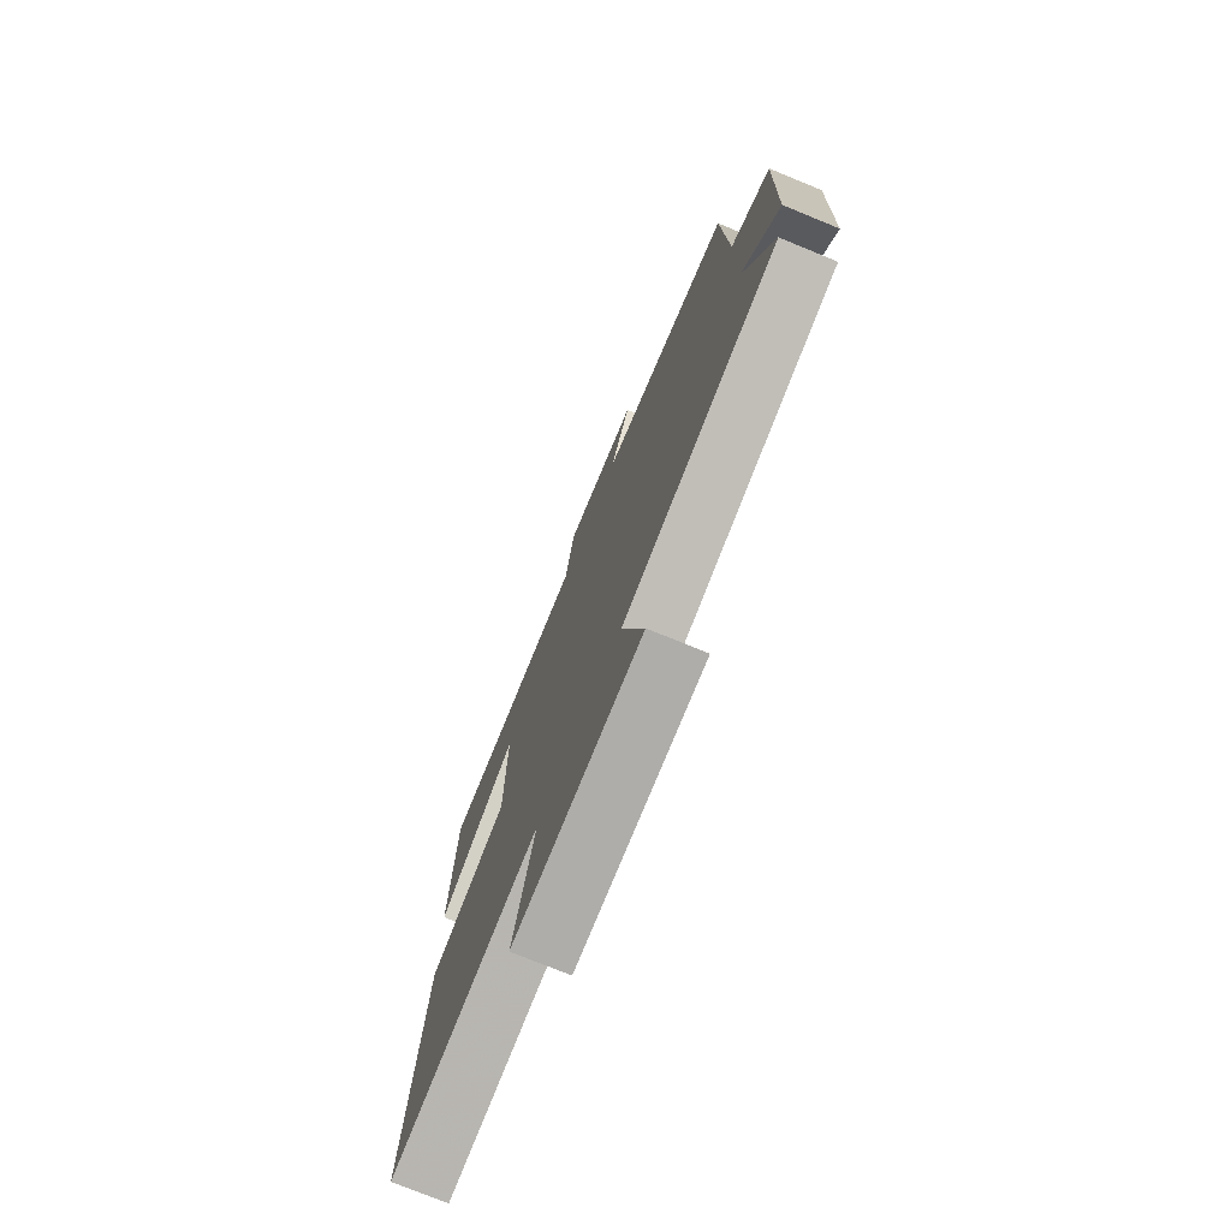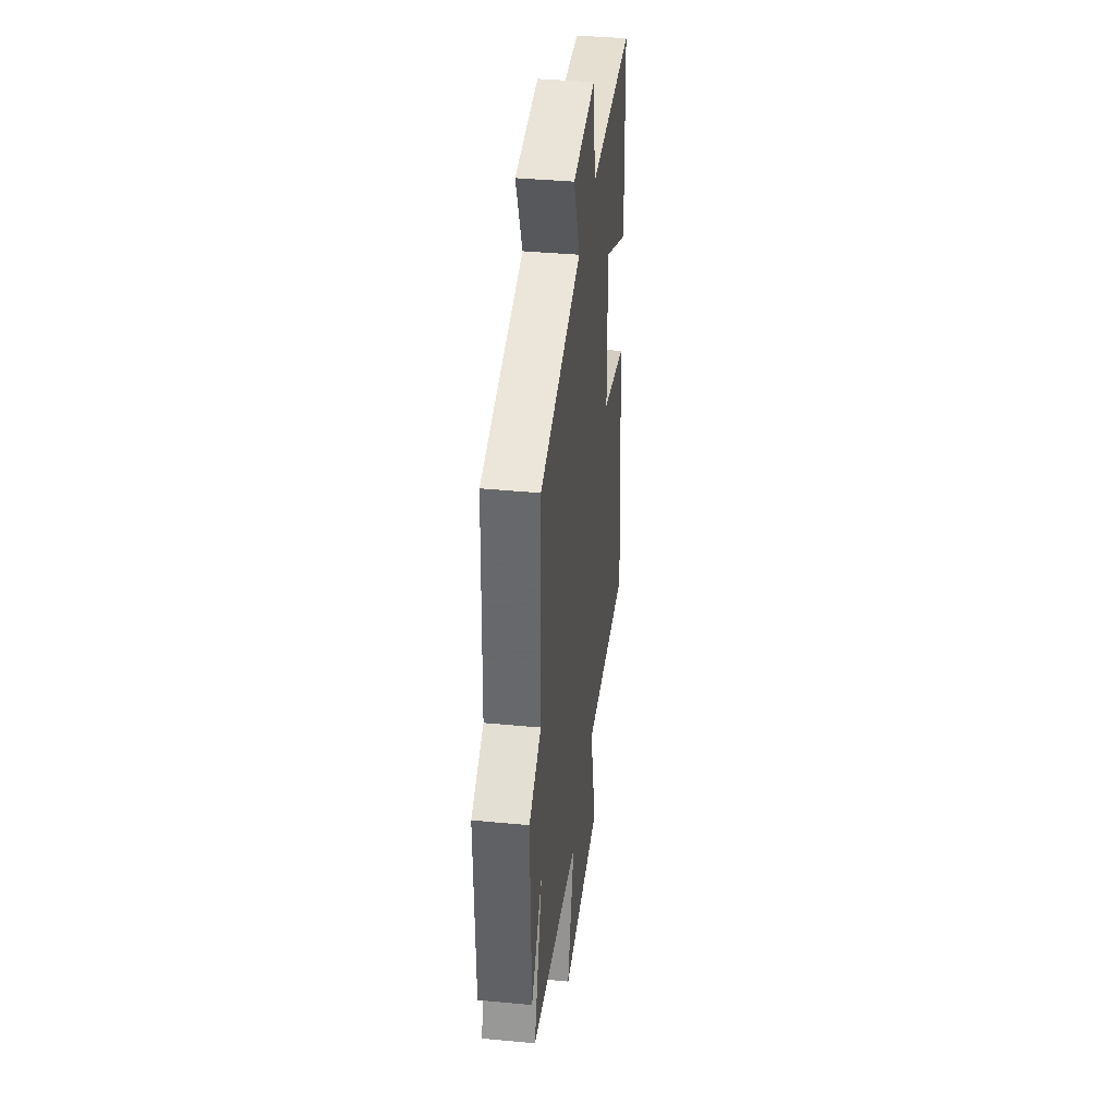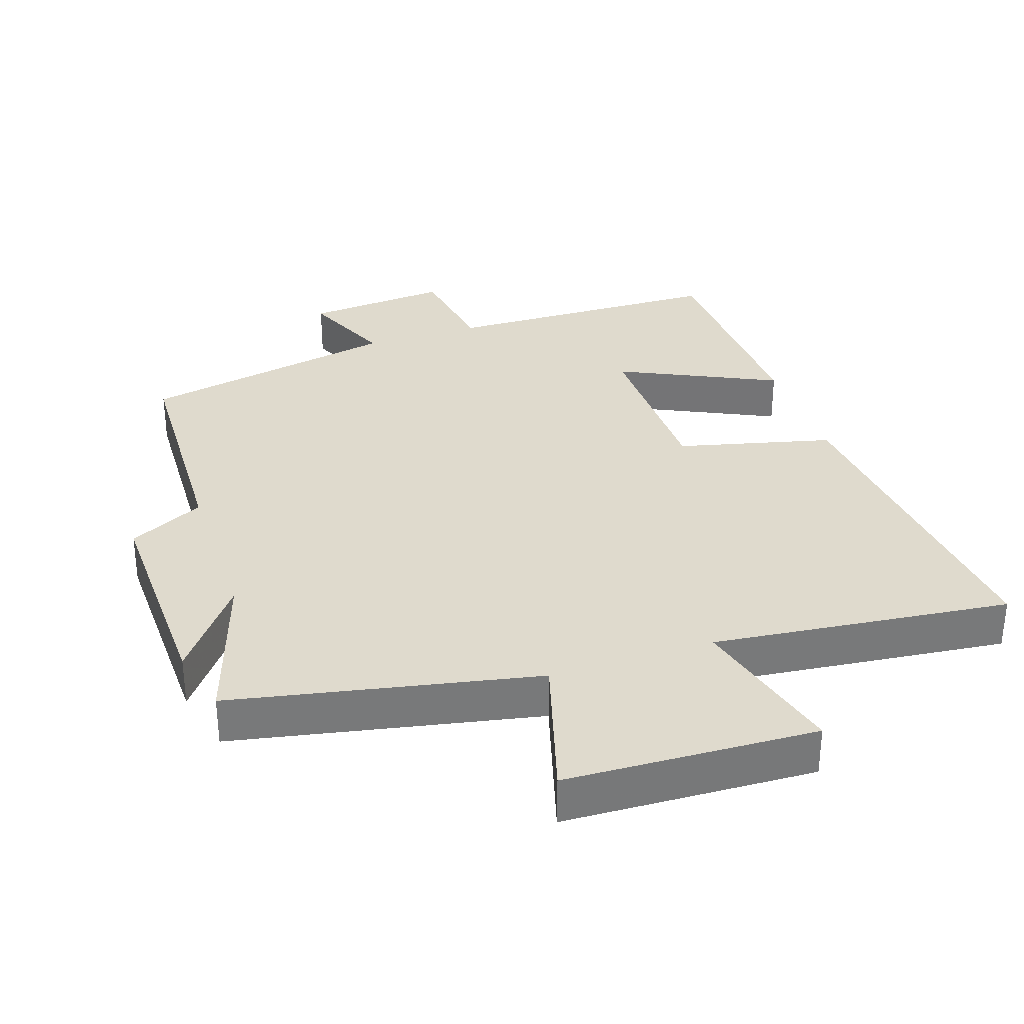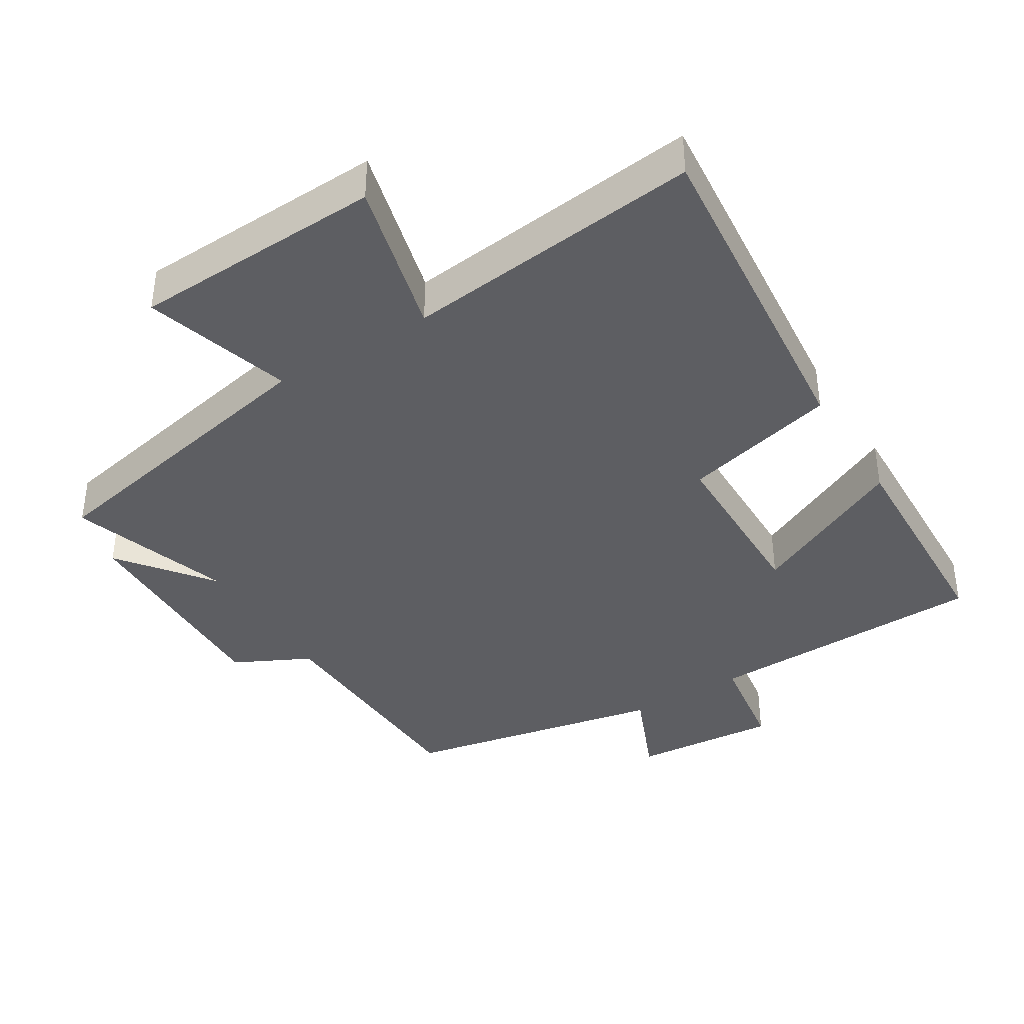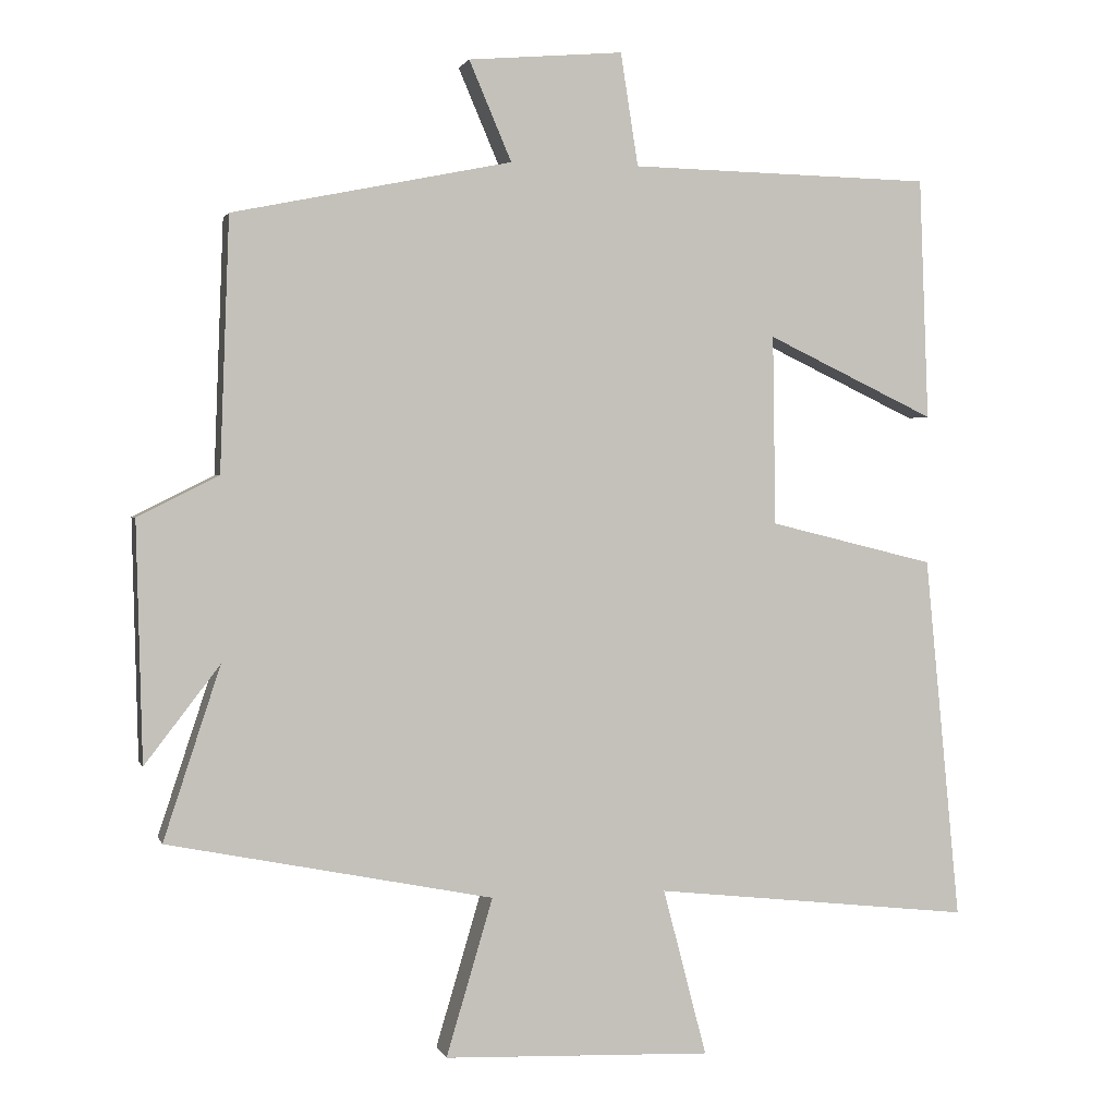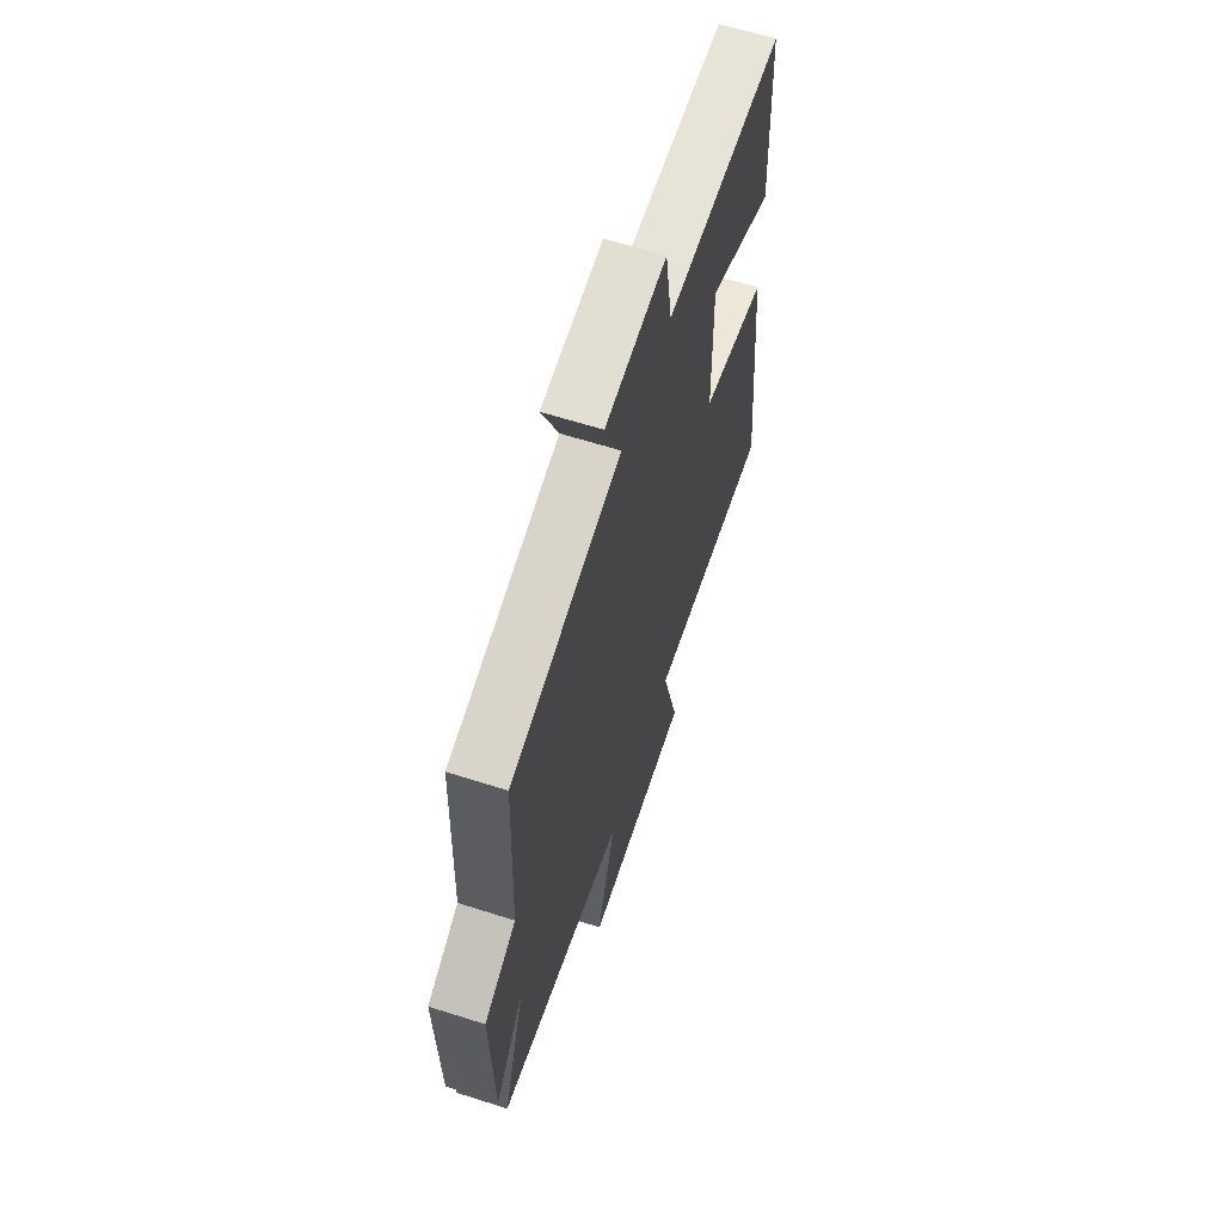
<metadata>
{"format":"obj","ext":"obj","renderer":"f3d","projection":"perspective","resolution":1024,"background":"white","views":[{"elev":-75.2,"azim":67.7,"up":"+Z"},{"elev":38.7,"azim":96.8,"up":"+Z"},{"elev":32.7,"azim":161.5,"up":"+Y"},{"elev":-39.2,"azim":-148.2,"up":"+Y"},{"elev":1.7,"azim":166.0,"up":"+Z"},{"elev":62.9,"azim":107.9,"up":"+Z"}]}
</metadata>
<code>
v -0.487 0.07 0.491
v -0.073 0.07 0.5
v -0.049 0.07 0.654
v 0.163 0.07 0.636
v 0.105 0.07 0.5
v 0.487 0.07 0.422
v 0.5 0.07 0.076
v 0.611 0.07 0.02
v 0.603 0.07 -0.308
v 0.5 0.07 -0.174
v 0.578 0.07 -0.411
v 0.132 0.07 -0.5
v 0.196 0.07 -0.716
v -0.172 0.07 -0.73
v -0.112 0.07 -0.5
v -0.549 0.07 -0.548
v -0.5 0.07 -0.047
v -0.273 0.07 0.009
v -0.269 0.07 0.269
v -0.5 0.07 0.159
v -0.487 0 0.491
v -0.073 0 0.5
v -0.049 0 0.654
v 0.163 0 0.636
v 0.105 0 0.5
v 0.487 0 0.422
v 0.5 0 0.076
v 0.611 0 0.02
v 0.603 0 -0.308
v 0.5 0 -0.174
v 0.578 0 -0.411
v 0.132 0 -0.5
v 0.196 0 -0.716
v -0.172 0 -0.73
v -0.112 0 -0.5
v -0.549 0 -0.548
v -0.5 0 -0.047
v -0.273 0 0.009
v -0.269 0 0.269
v -0.5 0 0.159
f 19 20 1 2
f 18 19 2
f 15 16 17 18
f 15 18 2
f 12 13 14 15
f 10 11 12 15
f 10 15 2 3
f 7 8 9 10
f 5 6 7 10
f 5 10 3
f 3 4 5
f 22 21 40 39
f 22 39 38
f 38 37 36 35
f 22 38 35
f 35 34 33 32
f 35 32 31 30
f 23 22 35 30
f 30 29 28 27
f 30 27 26 25
f 23 30 25
f 25 24 23
f 1 21 22 2
f 2 22 23 3
f 3 23 24 4
f 4 24 25 5
f 5 25 26 6
f 6 26 27 7
f 7 27 28 8
f 8 28 29 9
f 9 29 30 10
f 10 30 31 11
f 11 31 32 12
f 12 32 33 13
f 13 33 34 14
f 14 34 35 15
f 15 35 36 16
f 16 36 37 17
f 17 37 38 18
f 18 38 39 19
f 19 39 40 20
f 20 40 21 1

</code>
